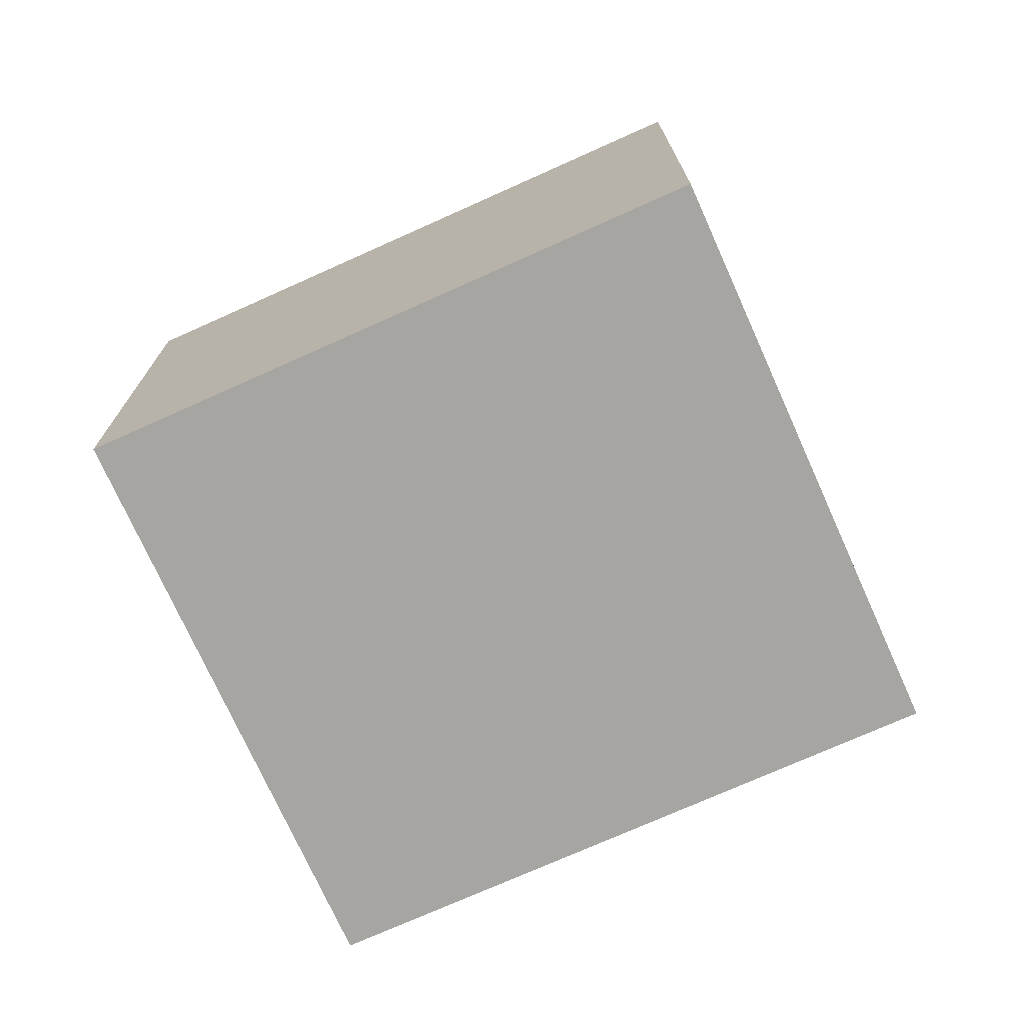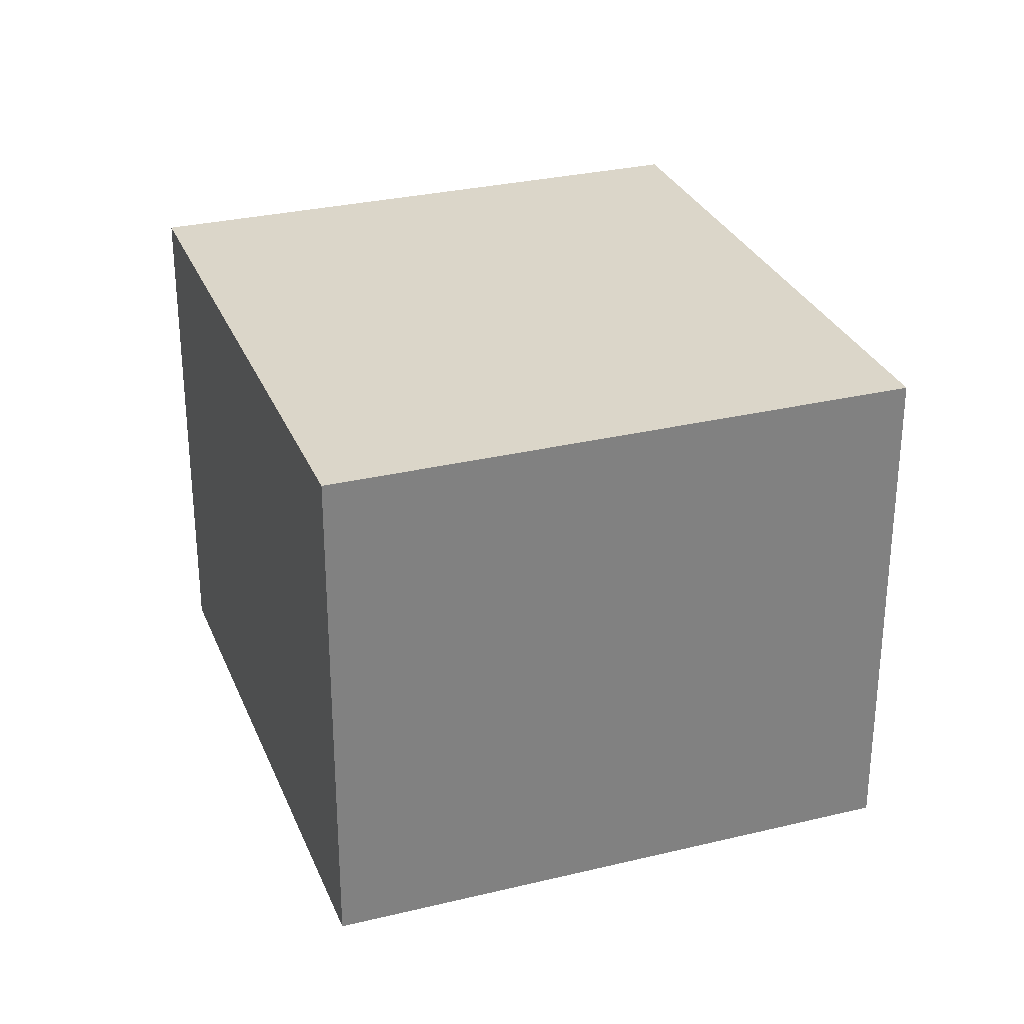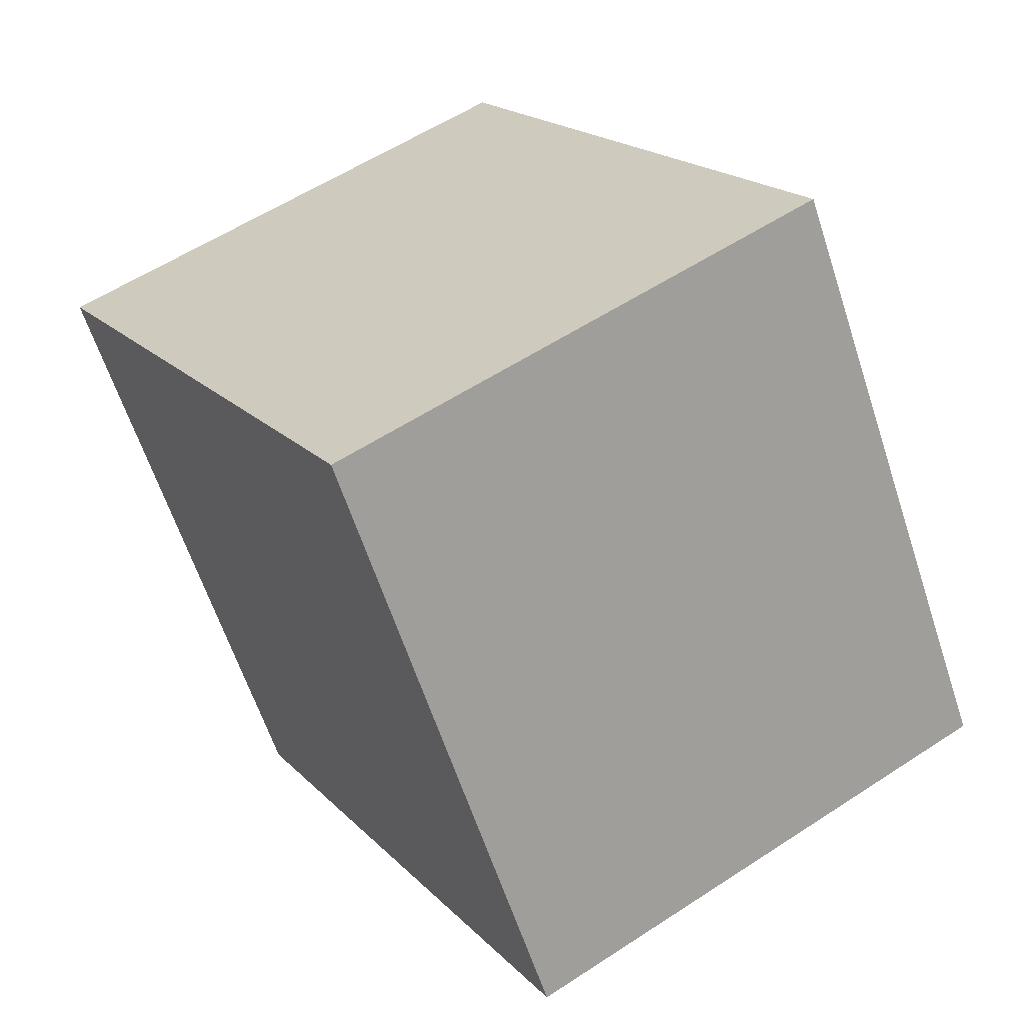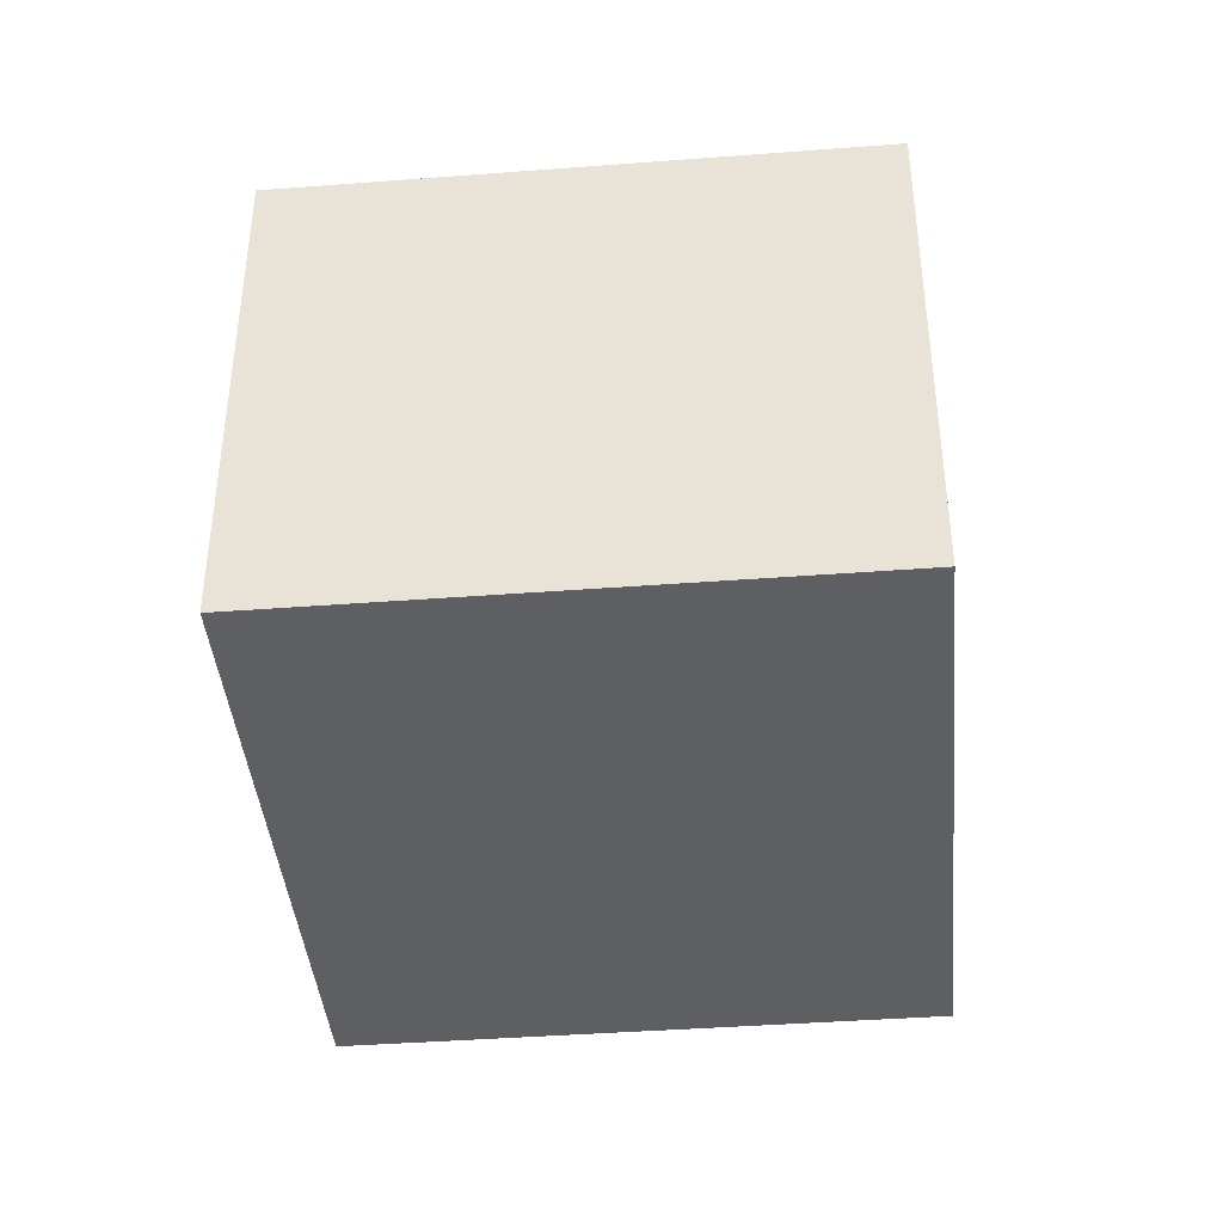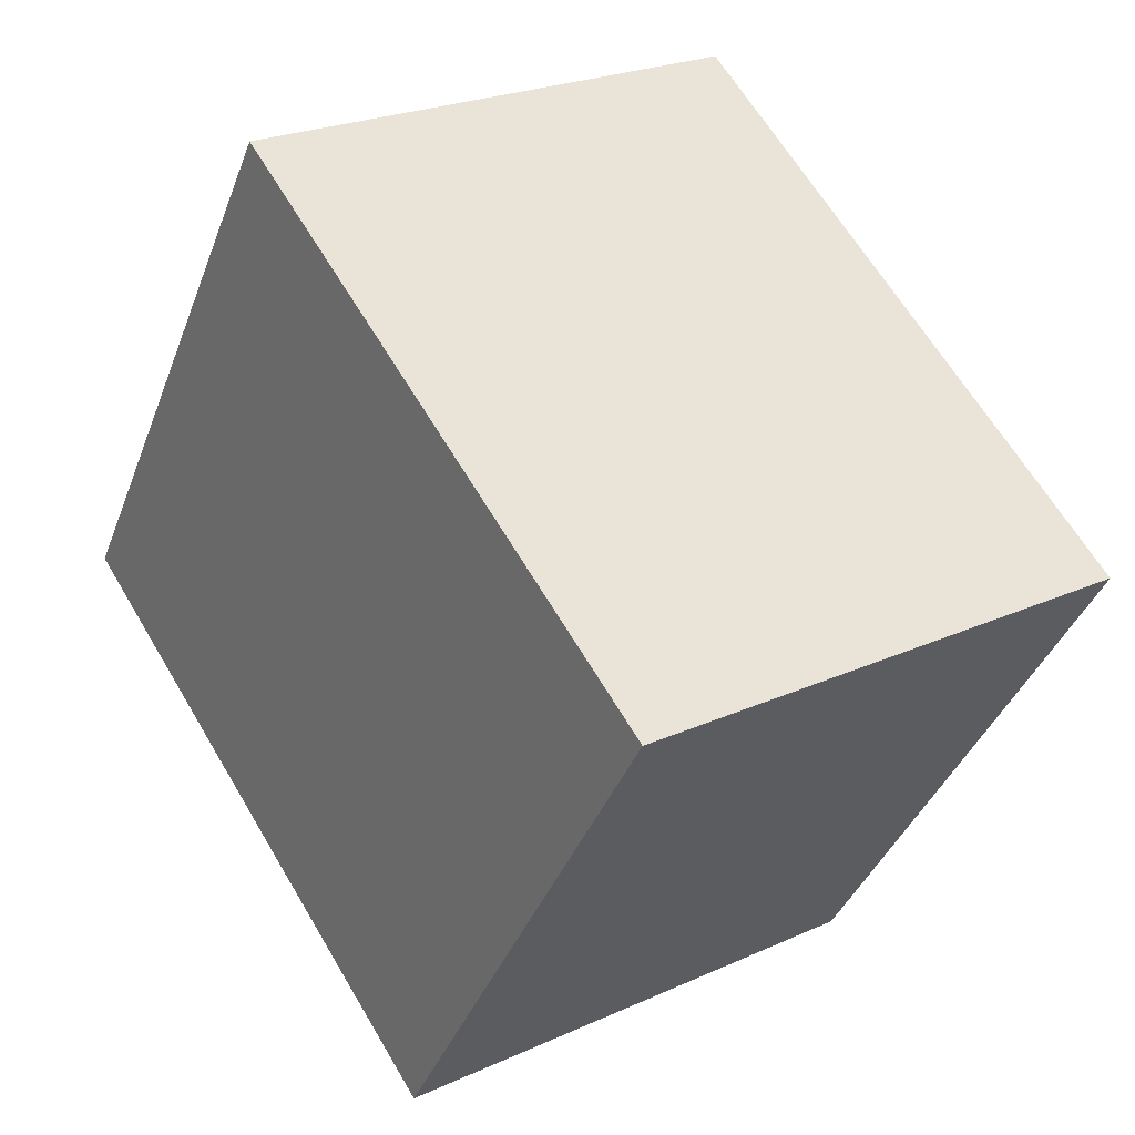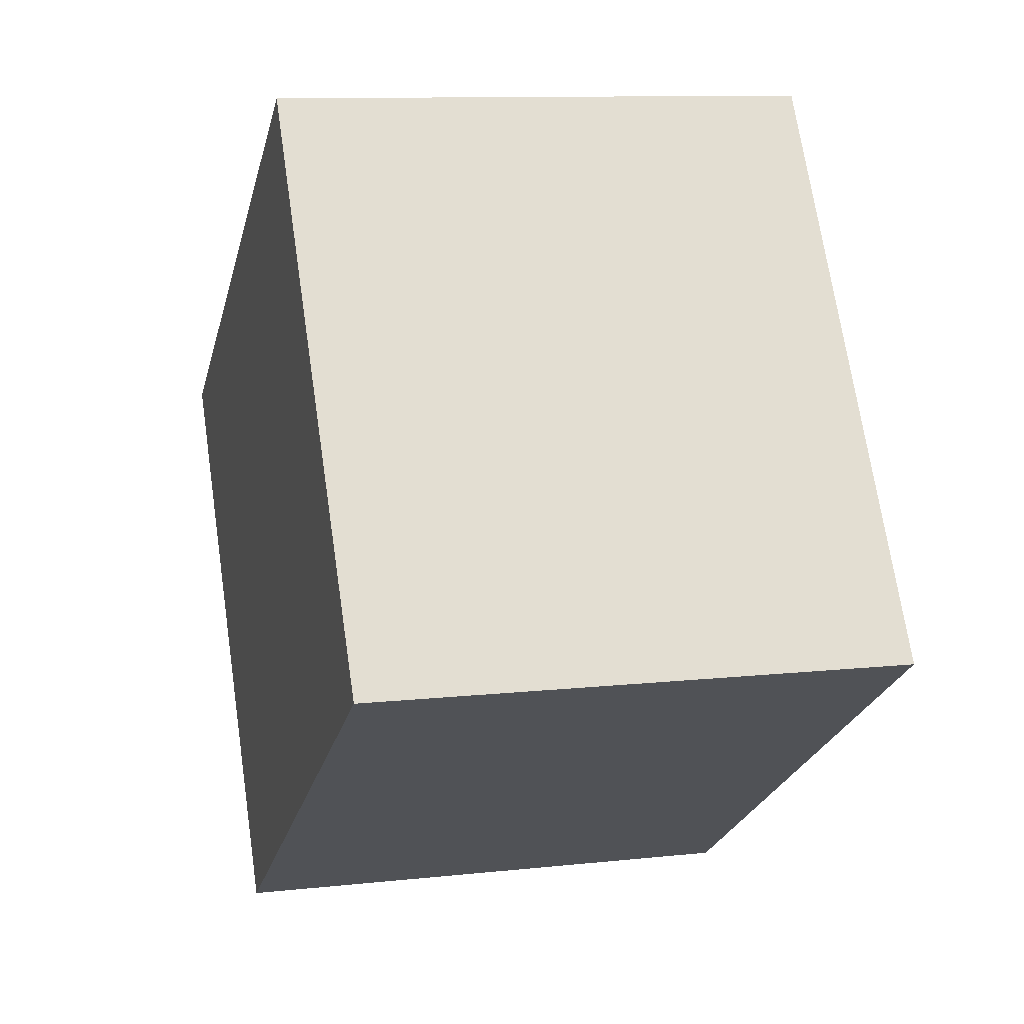
<metadata>
{"format":"obj","ext":"obj","renderer":"f3d","projection":"perspective","resolution":1024,"background":"white","views":[{"elev":-73.7,"azim":-9.0,"up":"+Y"},{"elev":29.7,"azim":37.3,"up":"+Y"},{"elev":56.6,"azim":55.5,"up":"+Z"},{"elev":-41.1,"azim":-117.9,"up":"+Y"},{"elev":23.8,"azim":-127.2,"up":"+Z"},{"elev":10.7,"azim":74.7,"up":"+Z"}]}
</metadata>
<code>
v  3.775 2.244 -0.641
v  0 2.244 1.374e-16
v  2.352 2.244 1.537
v  1.424 2.244 -2.177
v  1.424 1.333e-16 -2.177
v  0 0 0
v  2.352 -9.411e-17 1.537
v  3.775 3.925e-17 -0.641
g defaultobject
f 1 2 3
f 2 1 4
f 5 2 4
f 2 5 6
f 6 3 2
f 3 6 7
f 7 1 3
f 1 7 8
f 8 4 1
f 4 8 5
f 5 7 6
f 7 5 8

</code>
